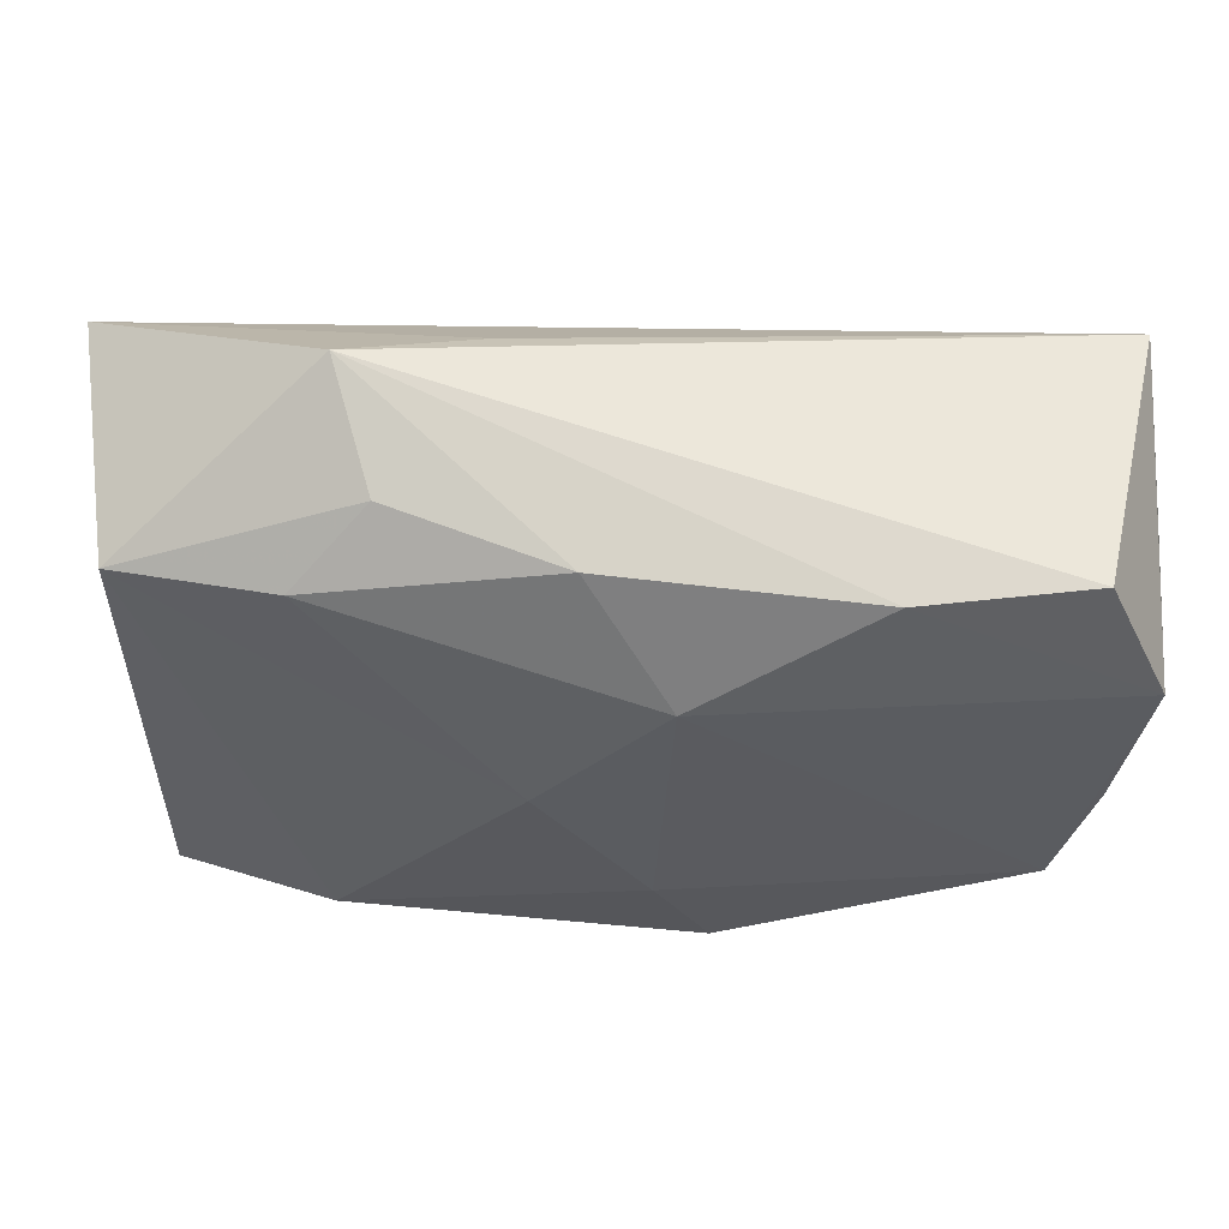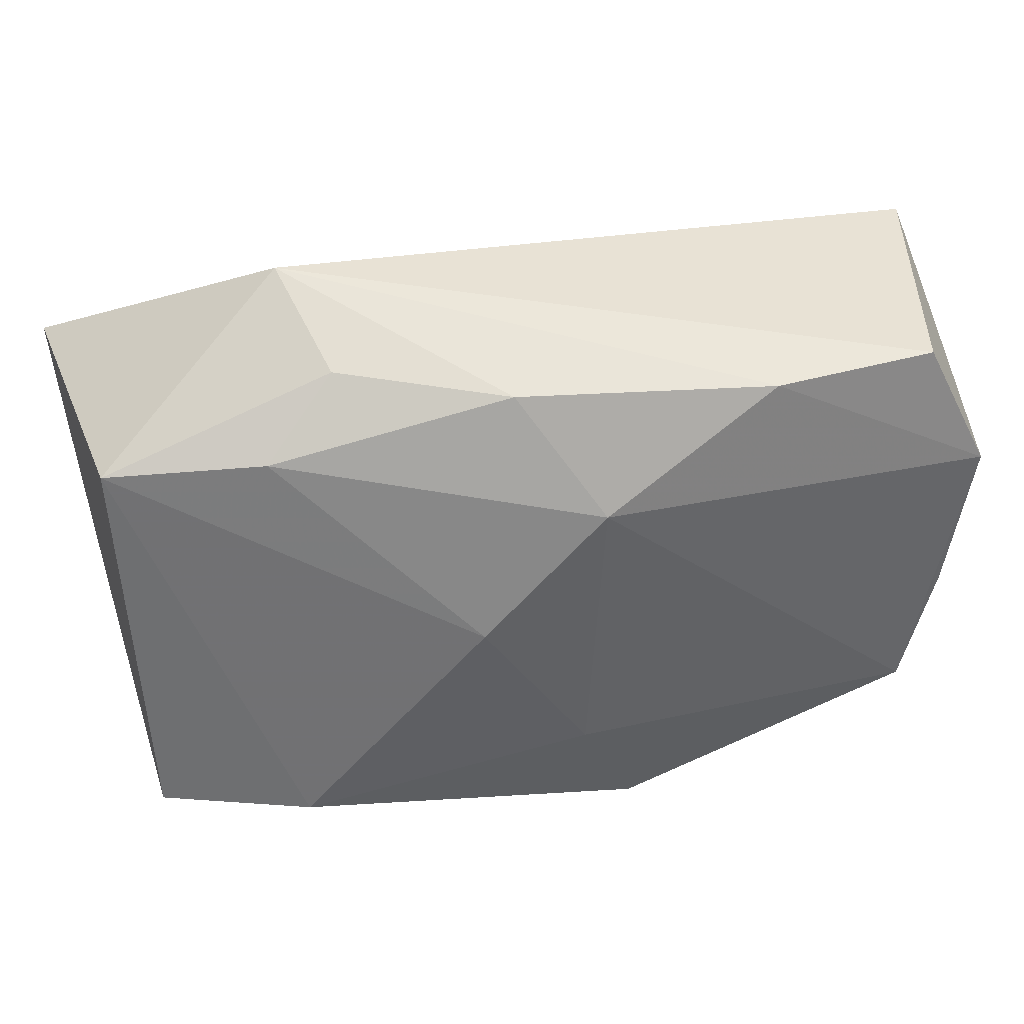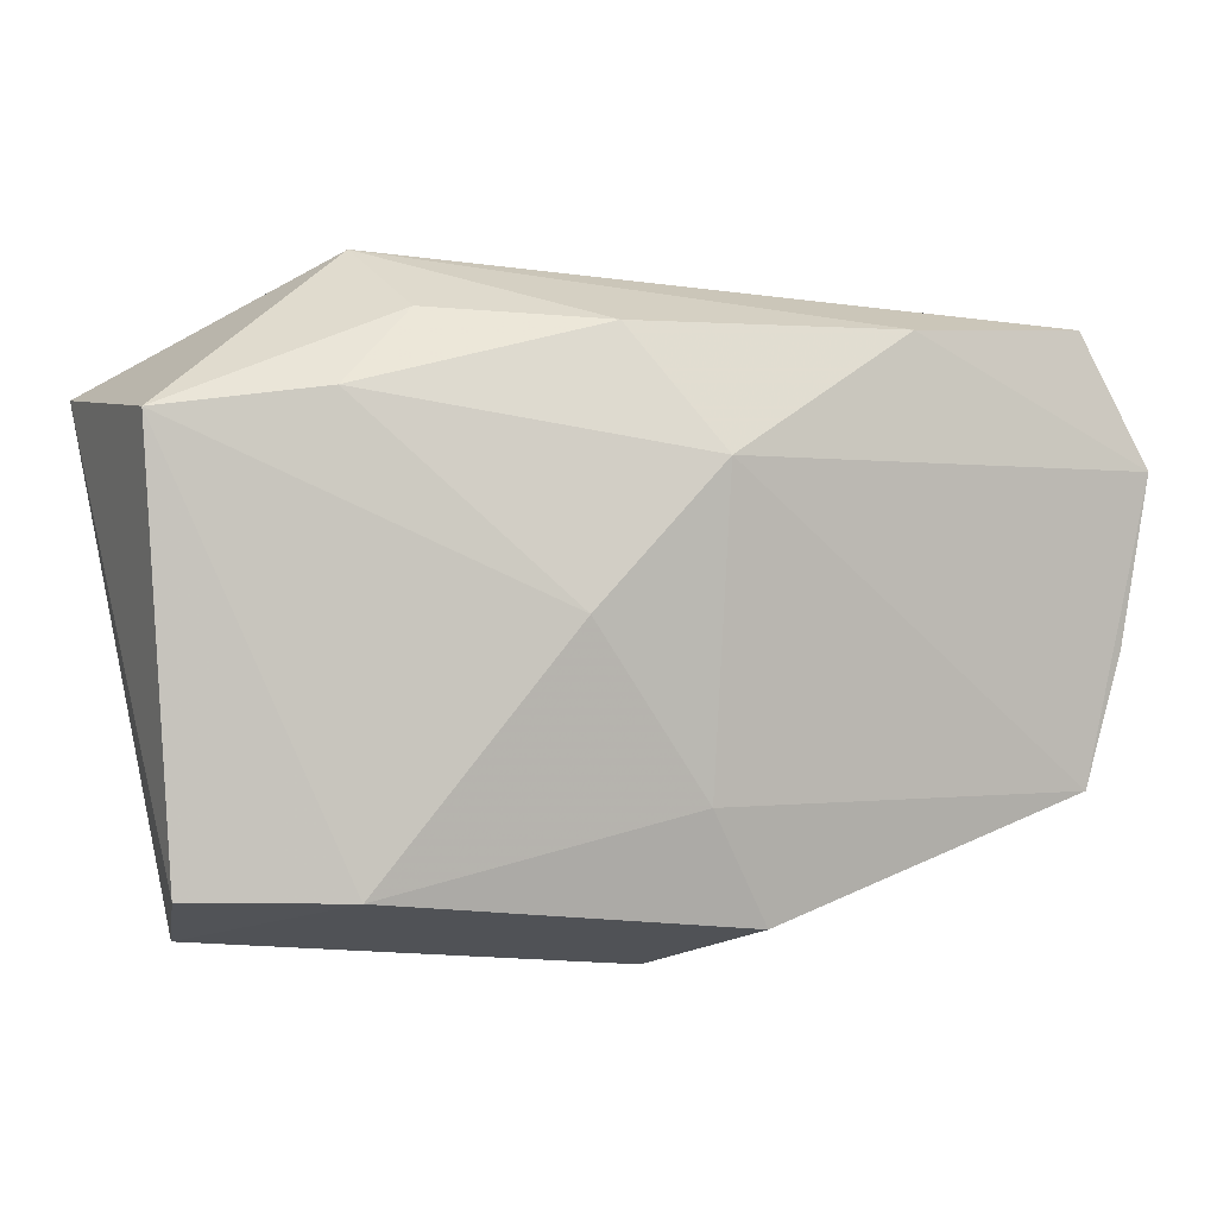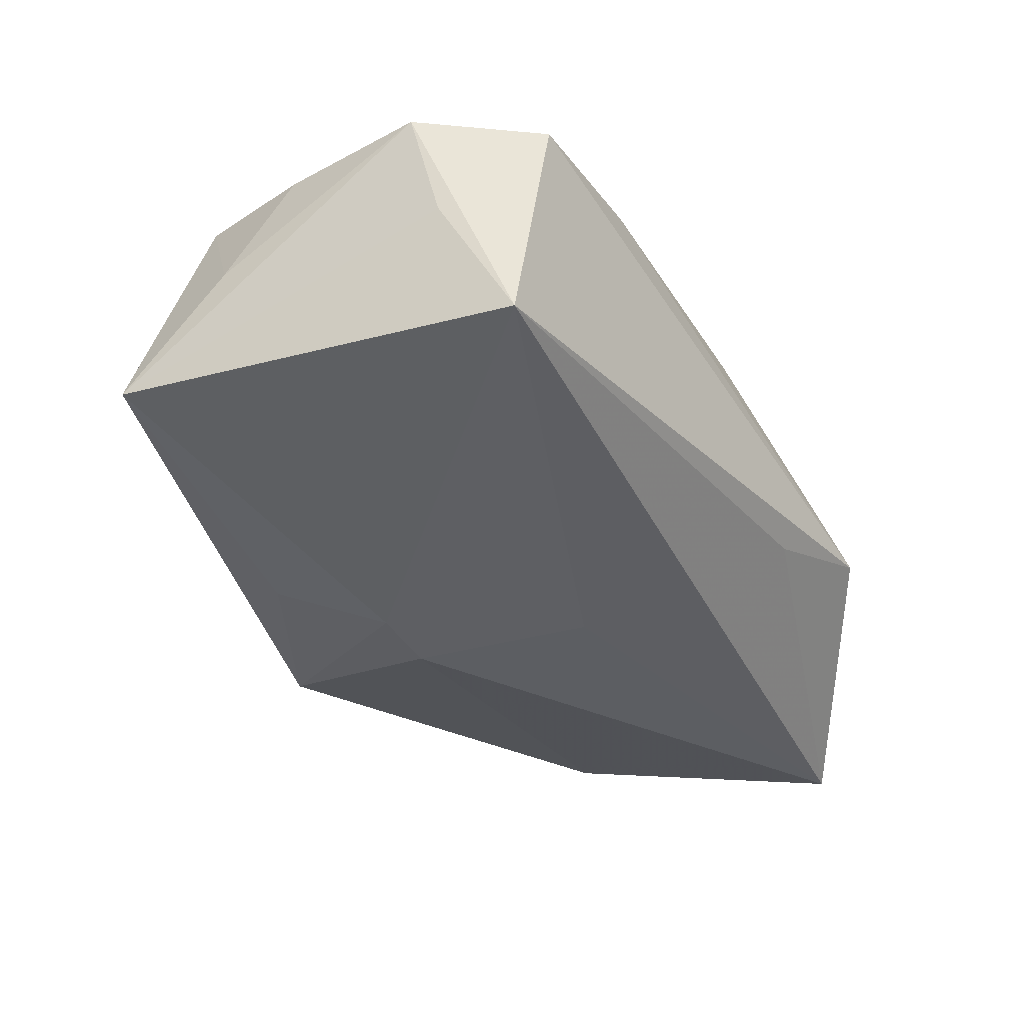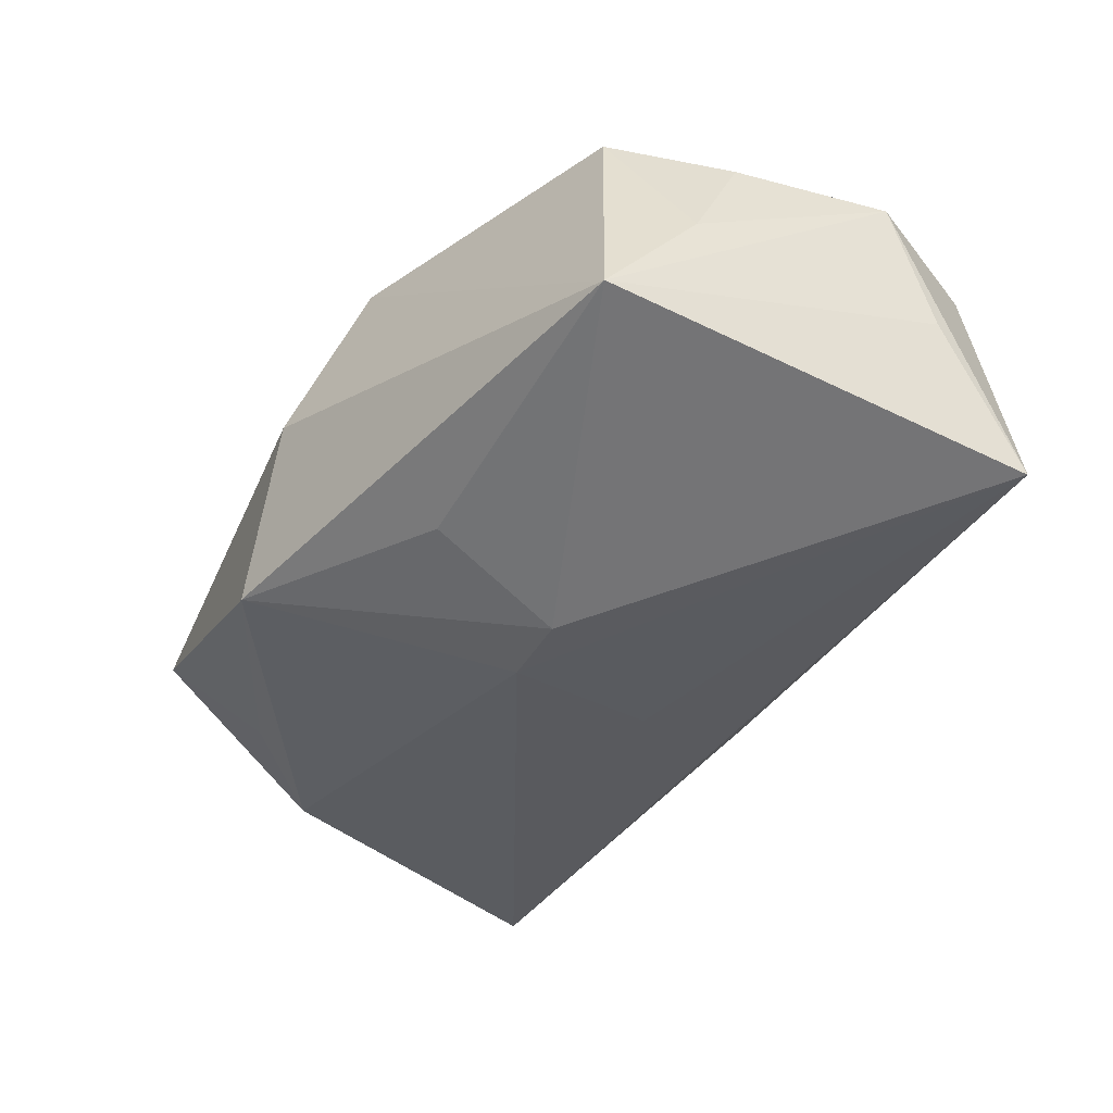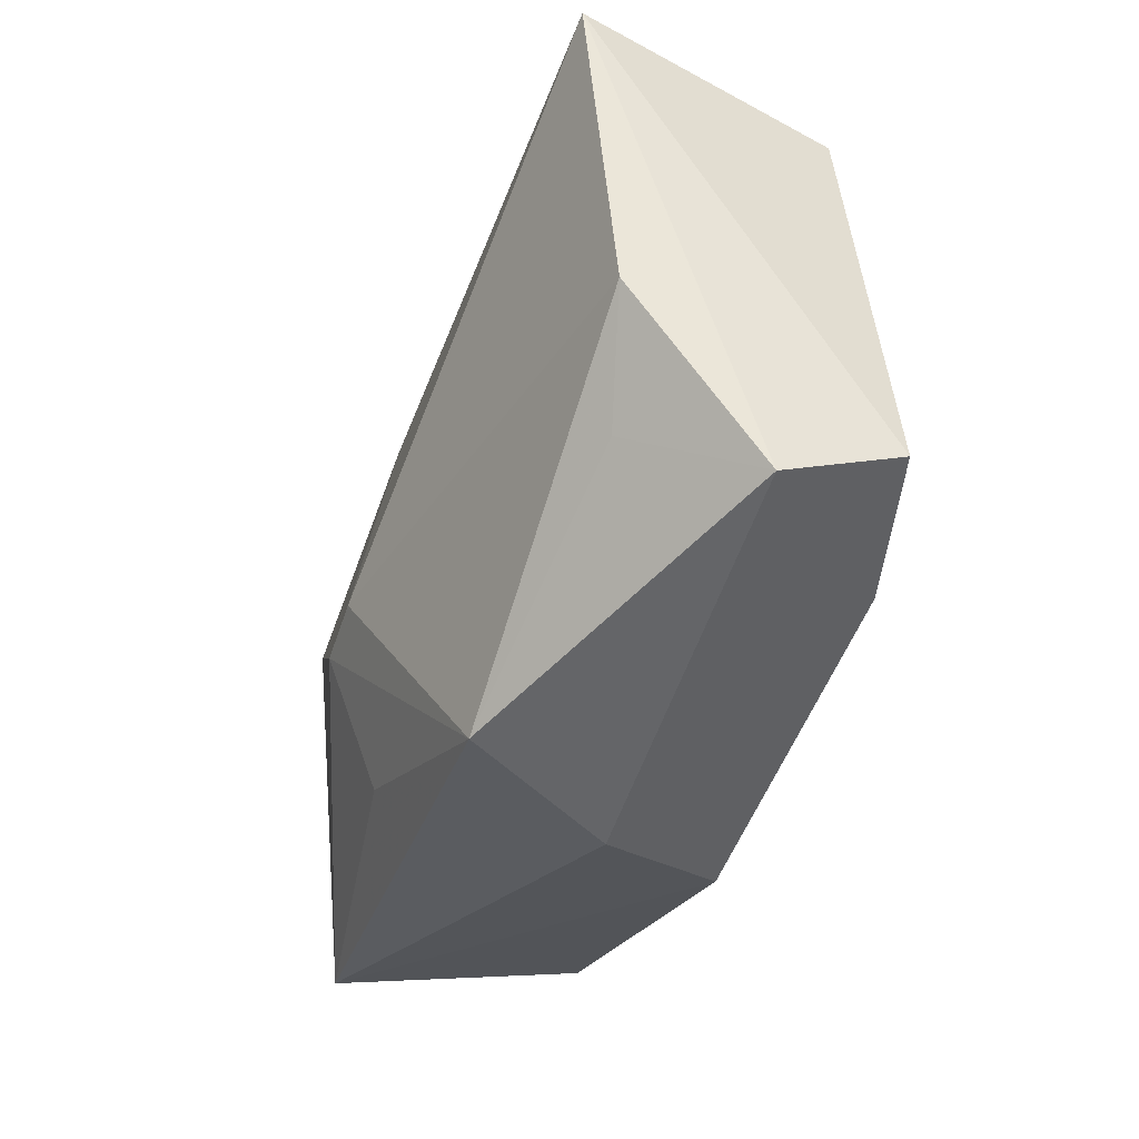
<metadata>
{"format":"obj","ext":"obj","renderer":"f3d","projection":"perspective","resolution":1024,"background":"white","views":[{"elev":55.9,"azim":-2.0,"up":"+Y"},{"elev":40.0,"azim":-14.7,"up":"+Y"},{"elev":5.6,"azim":-18.0,"up":"+Y"},{"elev":-31.7,"azim":118.3,"up":"+Z"},{"elev":-34.2,"azim":61.7,"up":"+Z"},{"elev":-47.2,"azim":-115.0,"up":"+Y"}]}
</metadata>
<code>
v 0.03409 0.02224 0.01367
v 0.01923 0.02222 0.01486
v 0.0004639 0.008297 -0.01659
v -0.005875 -0.02906 -0.01125
v 0.01164 -0.007225 -0.01749
v -0.03877 0.01652 0.005473
v 0.0132 -0.01897 -0.01196
v 0.03392 -0.0143 0.01646
v -0.02894 -0.0181 -0.01027
v -0.02439 -0.02002 0.0142
v 0.0394 0.01102 0.01573
v -0.007807 0.001265 0.01747
v 0.003291 0.01287 0.01747
v 0.03712 -0.00307 0.01594
v -0.02484 0.01812 0.009473
v -0.03636 -0.02538 -0.001195
v -0.03676 -0.01003 -0.01328
v -0.01818 0.02403 0.005547
v 0.005124 -0.007213 -0.01833
v -0.021 0.02865 -0.004643
v -0.03774 -0.02001 0.00941
v 0.04025 0.02204 -0.009567
v 0.04025 -0.01804 -0.005041
v 0.0392 -0.008623 0.005793
v -0.003549 0.02296 0.01158
v -0.04147 0.01657 -0.01837
v 0.04018 0.01457 0.003673
v -0.009203 0.02582 -0.007696
v 0.006802 -0.02364 0.01649
v 0.000837 -0.02893 0.00338
v 0.001861 -0.01374 0.01747
f 11 2 13
f 11 22 1
f 1 2 11
f 1 22 20
f 20 2 1
f 25 2 20
f 25 13 2
f 26 6 20
f 26 21 6
f 19 17 26
f 26 17 16
f 16 21 26
f 4 30 16
f 4 17 19
f 12 6 10
f 6 21 10
f 10 21 16
f 16 30 10
f 30 29 10
f 20 6 18
f 18 25 20
f 13 25 15
f 15 6 12
f 12 13 15
f 15 18 6
f 25 18 15
f 20 22 28
f 28 26 20
f 22 26 28
f 3 22 19
f 19 26 3
f 3 26 22
f 16 17 9
f 9 4 16
f 17 4 9
f 27 22 11
f 30 4 23
f 23 29 30
f 23 27 11
f 22 27 23
f 31 13 12
f 12 10 31
f 31 10 29
f 7 23 4
f 29 23 8
f 8 31 29
f 11 13 8
f 13 31 8
f 5 4 19
f 5 7 4
f 23 7 5
f 19 22 5
f 22 23 5
f 11 8 14
f 24 8 23
f 24 14 8
f 24 23 11
f 11 14 24

</code>
